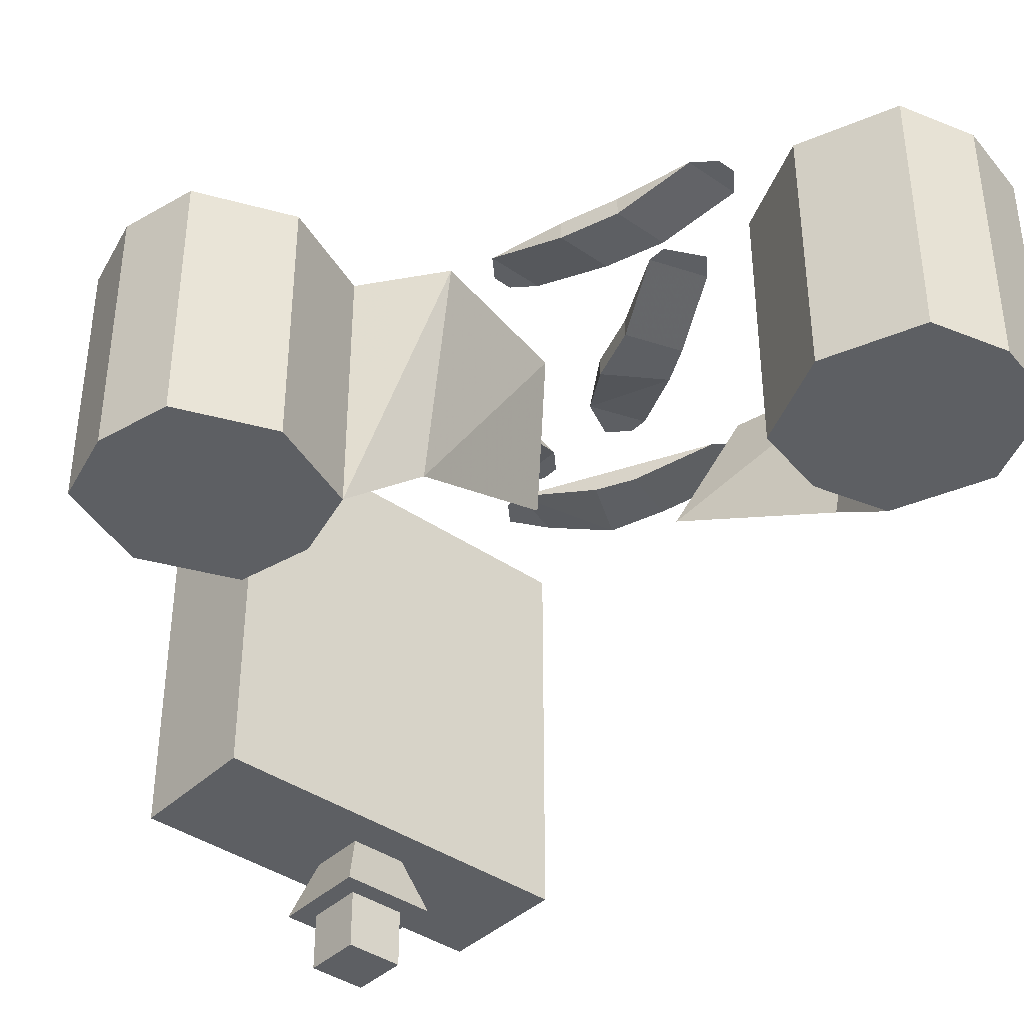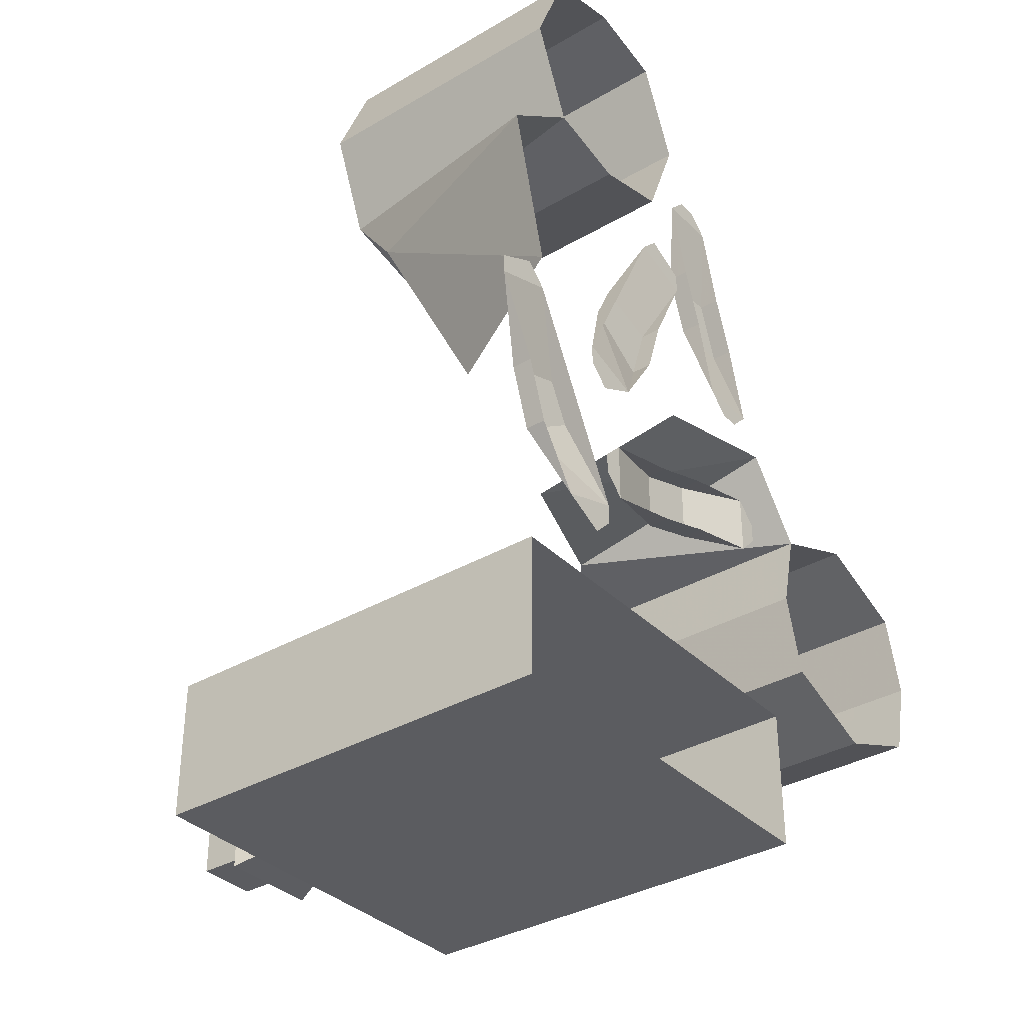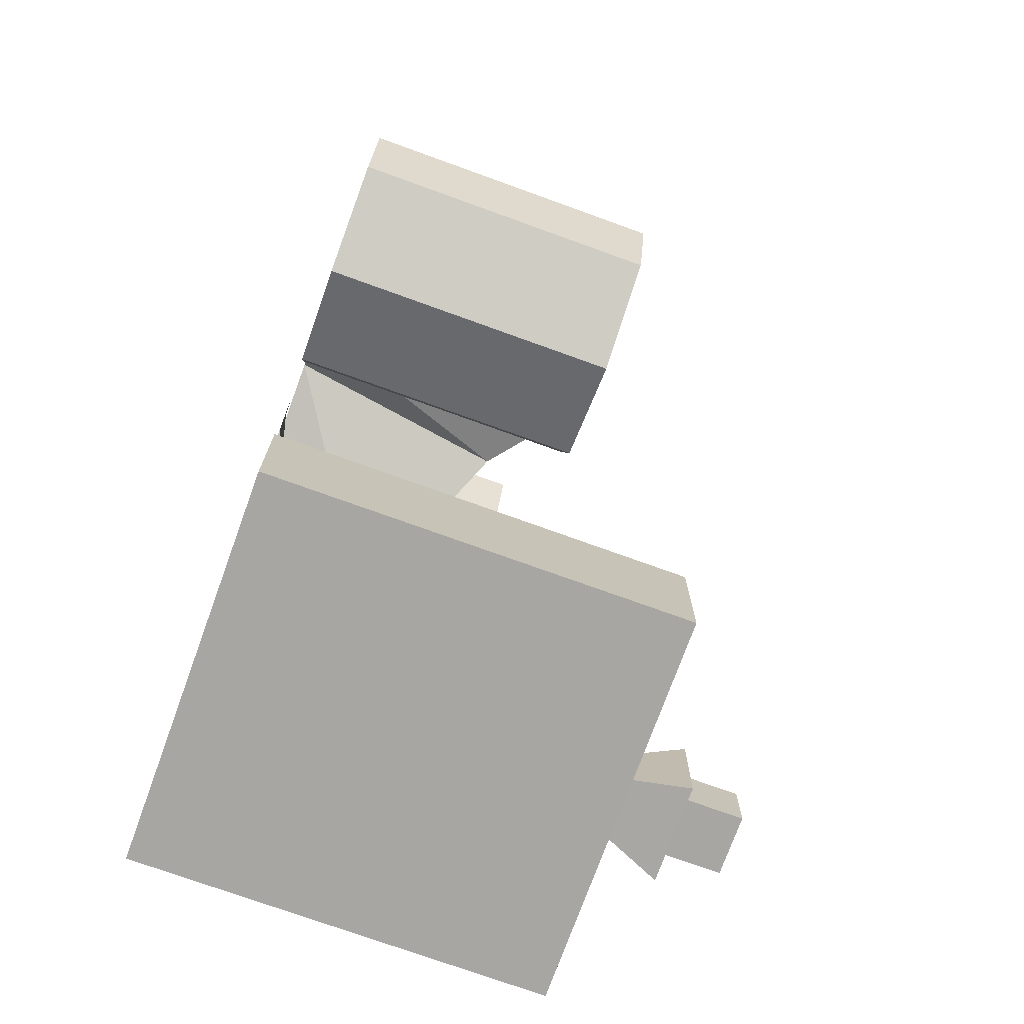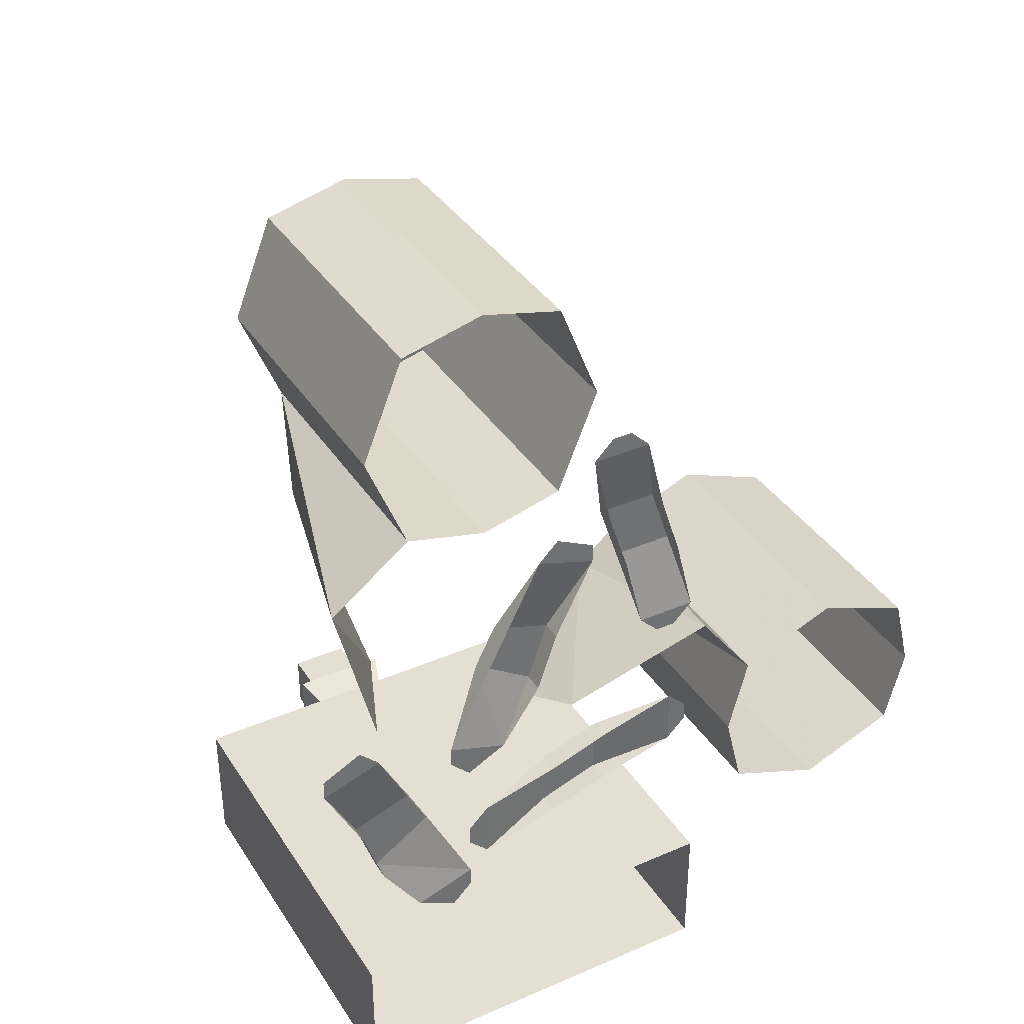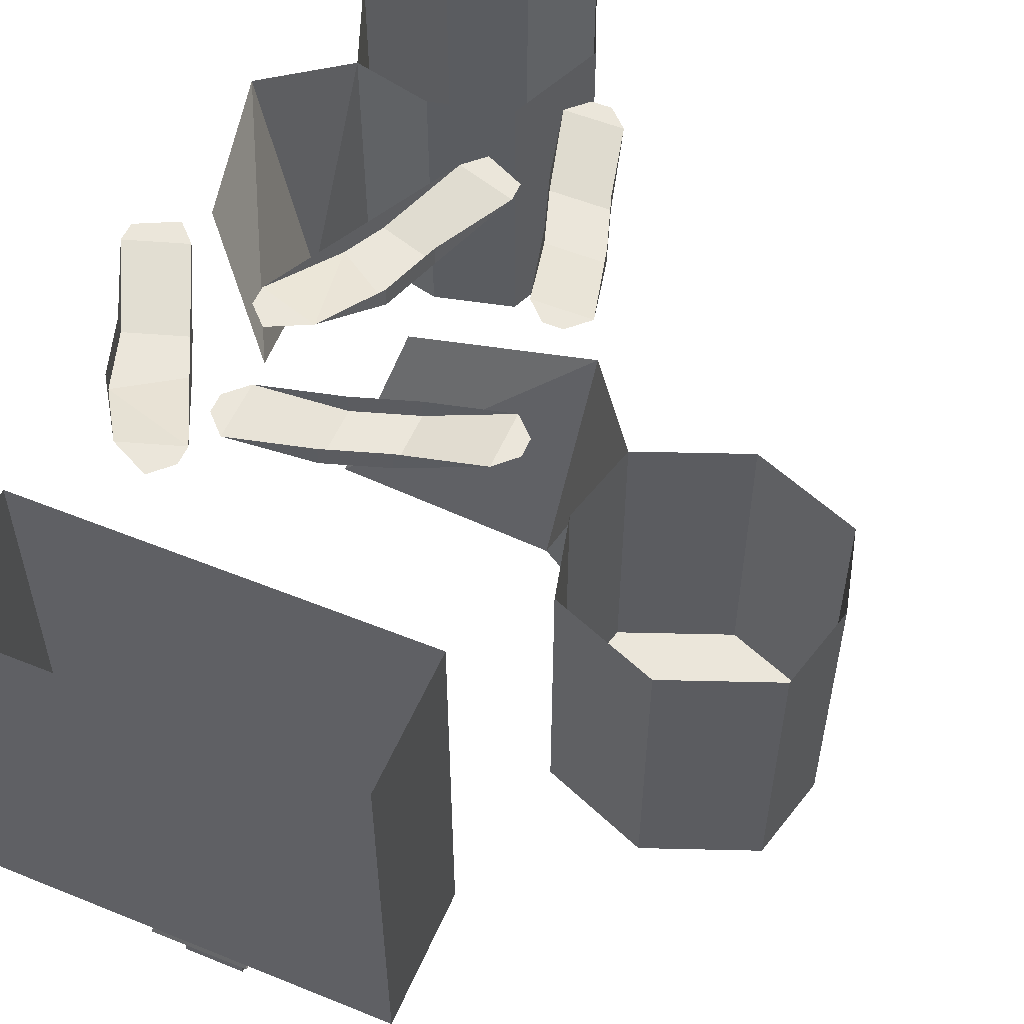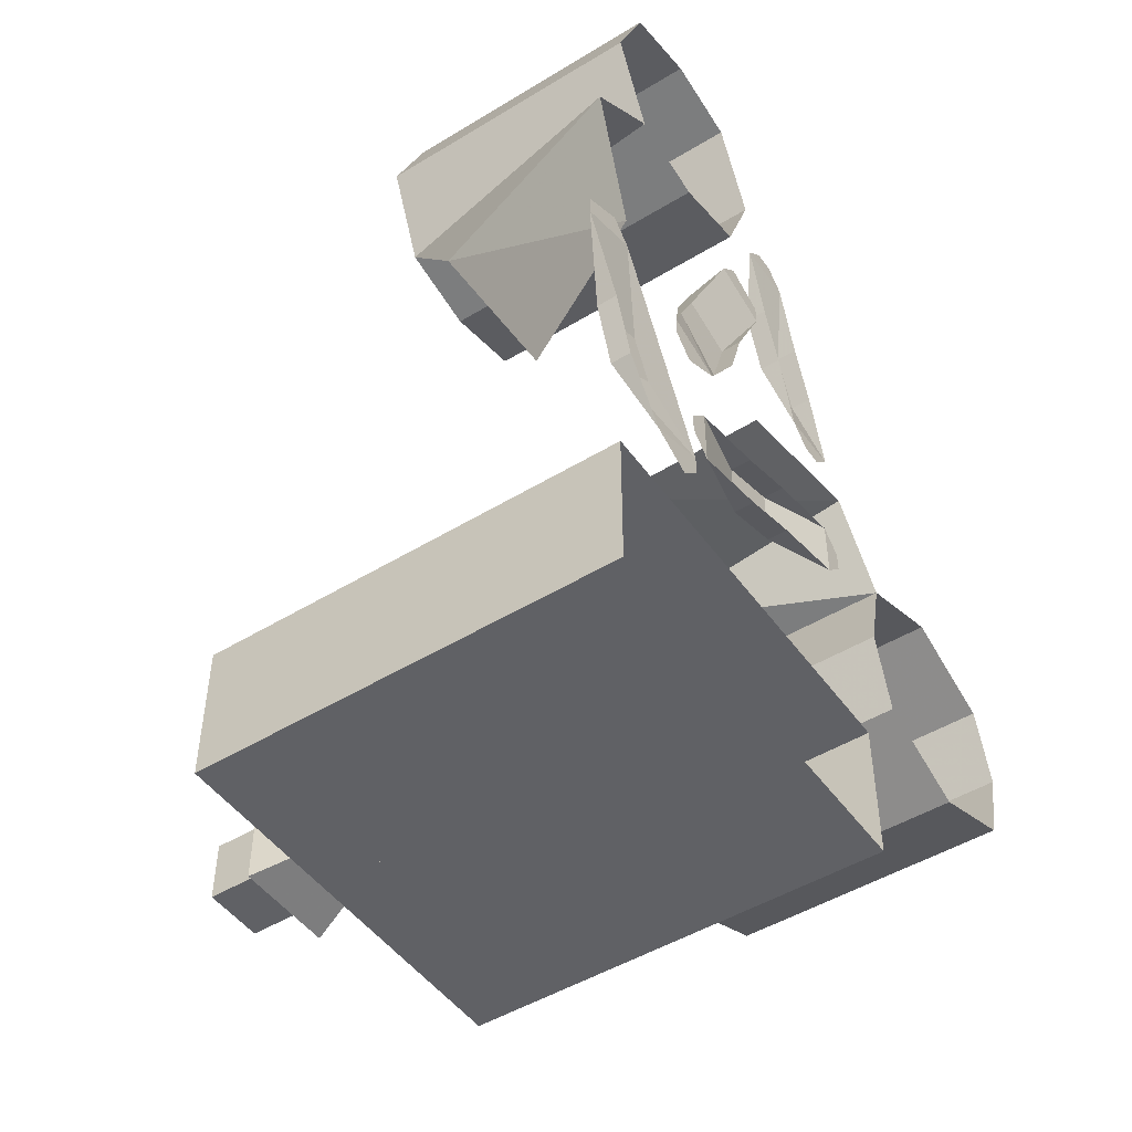
<metadata>
{"format":"obj","ext":"obj","renderer":"f3d","projection":"perspective","resolution":1024,"background":"white","views":[{"elev":-39.8,"azim":-40.6,"up":"+Y"},{"elev":-35.1,"azim":127.8,"up":"+Z"},{"elev":-74.3,"azim":-109.9,"up":"+Z"},{"elev":37.1,"azim":150.9,"up":"+Z"},{"elev":54.8,"azim":-156.8,"up":"+Y"},{"elev":-48.5,"azim":124.2,"up":"+Z"}]}
</metadata>
<code>
v -0.07812 -0.1641 -0.125
v -0.07812 -0.1641 -0.1797
v 0.07812 -0.1641 -0.1797
v 0.07812 -0.1641 -0.125
v 0.07812 -0.1406 -0.125
v -0.07812 -0.1406 -0.125
v -0.07812 -0.1406 -0.1797
v 0.07812 -0.1406 -0.1797
v 0.07812 0 -0.1797
v 0.07812 0 -0.125
v -0.07812 0 -0.1797
v -0.01562 -0.1875 -0.1328
v -0.01562 -0.1875 -0.1719
v 0.02344 -0.1875 -0.1719
v 0.02344 -0.1875 -0.1328
v 0.01562 -0.1641 -0.1406
v -0.007812 -0.1641 -0.1406
v -0.007812 -0.1641 -0.1641
v 0.01562 -0.1641 -0.1641
v -0.007812 -0.2109 -0.1406
v -0.007812 -0.2109 -0.1641
v 0.01562 -0.2109 -0.1641
v 0.01562 -0.2109 -0.1406
v 0.01562 -0.1875 -0.1406
v -0.007812 -0.1875 -0.1406
v -0.007812 -0.1875 -0.1641
v 0.01562 -0.1875 -0.1641
v -0.07812 0 -0.125
v 0.007812 -0.07031 -0.1797
v 0 -0.07031 -0.1797
v 0 -0.05469 -0.1797
v 0.007812 -0.05469 -0.1797
v 0 -0.07812 -0.1797
v -0.01562 -0.07812 -0.1797
v -0.01562 -0.07031 -0.1797
v 0.007812 -0.07812 -0.1797
v 0.007812 -0.09375 -0.1797
v 0 -0.09375 -0.1797
v 0.02344 -0.07031 -0.1797
v 0.02344 -0.07812 -0.1797
v 0.03125 -0.1016 -0.1797
v -0.02344 -0.1016 -0.1797
v -0.02344 -0.04688 -0.1797
v 0.03125 -0.04688 -0.1797
v -0.1797 -0.1094 -0.03125
v -0.1875 -0.1094 -0.0625
v -0.09375 -0.1094 -0.0625
v -0.1016 -0.1094 -0.03125
v -0.1406 -0.1094 -0.01562
v -0.1406 0 -0.01562
v -0.1797 0 -0.03125
v -0.1875 0 -0.0625
v -0.1797 -0.1094 -0.09375
v -0.1016 -0.1094 -0.09375
v -0.1016 0 -0.09375
v -0.09375 0 -0.0625
v -0.1016 0 -0.03125
v -0.1406 -0.1094 -0.1094
v -0.1406 0 -0.1094
v -0.1797 0 -0.09375
v -0.07031 -0.08594 -0.02344
v -0.07812 0 0
v -0.01562 0 -0.01562
v 0 -0.05469 -0.03906
v 0.01562 -0.007812 0.03125
v -0.007812 -0.007812 0.02344
v 0 -0.007812 0
v 0.02344 -0.007812 0.01562
v 0.02344 0 0.01562
v 0.01562 0 0.03125
v 0 0 0.0625
v -0.02344 0 0.05469
v -0.007812 0 0.02344
v 0 0 0
v 0.01562 0 -0.02344
v 0.03906 0 -0.01562
v 0.03125 0 -0.03125
v 0.03906 0 -0.02344
v -0.007812 0 0.07031
v -0.02344 0 0.0625
v 0.04688 -0.007812 -0.05469
v 0.07031 -0.007812 -0.07031
v 0.07812 -0.007812 -0.04688
v 0.05469 -0.007812 -0.03906
v 0.05469 0 -0.03906
v 0.04688 0 -0.05469
v 0.03125 0 -0.08594
v 0.05469 0 -0.09375
v 0.07031 0 -0.07031
v 0.07812 0 -0.04688
v 0.09375 0 -0.01562
v 0.07031 0 -0.007812
v 0.03125 0 -0.09375
v 0.03906 0 -0.1016
v 0.09375 0 -0.007812
v 0.07812 0 0
v -0.03125 -0.007812 -0.03906
v -0.03125 -0.007812 -0.0625
v -0.007812 -0.007812 -0.07031
v -0.007812 -0.007812 -0.04688
v -0.007812 0 -0.04688
v -0.03125 0 -0.03906
v -0.0625 0 -0.03125
v -0.0625 0 -0.05469
v -0.03125 0 -0.0625
v -0.007812 0 -0.07031
v 0.02344 0 -0.07812
v 0.02344 0 -0.05469
v 0.03125 0 -0.07031
v 0.03125 0 -0.0625
v -0.07031 0 -0.03906
v -0.07031 0 -0.04688
v -0.03125 -0.007812 0.07031
v -0.05469 -0.007812 0.07031
v -0.0625 -0.007812 0.04688
v -0.03906 -0.007812 0.04688
v -0.03906 0 0.04688
v -0.03125 0 0.07031
v -0.02344 0 0.1016
v -0.04688 0 0.1016
v -0.05469 0 0.07031
v -0.0625 0 0.04688
v -0.07031 0 0.01562
v -0.04688 0 0.01562
v -0.0625 0 0.007812
v -0.05469 0 0.007812
v -0.03125 0 0.1094
v -0.03906 0 0.1094
v 0.05469 -0.1094 0.1719
v 0.02344 -0.1094 0.1797
v 0.02344 -0.1094 0.08594
v 0.05469 -0.1094 0.09375
v 0.07031 -0.1094 0.1328
v 0.07031 0 0.1328
v 0.05469 0 0.1719
v 0.02344 0 0.1797
v -0.007812 -0.1094 0.1719
v -0.007812 -0.1094 0.09375
v -0.007812 0 0.09375
v 0.02344 0 0.08594
v 0.05469 0 0.09375
v -0.02344 -0.1094 0.1328
v -0.02344 0 0.1328
v -0.007812 0 0.1719
v 0.0625 -0.08594 0.0625
v 0.08594 0 0.07031
v 0.07031 0 0.007812
v 0.04688 -0.05469 -0.007812
f 1 2 3
f 1 3 4
f 1 4 5
f 1 5 6
f 1 6 2
f 2 6 7
f 2 7 3
f 3 7 8
f 3 8 4
f 4 8 5
f 12 13 14
f 12 14 15
f 12 15 16
f 12 16 17
f 12 17 13
f 13 17 18
f 13 18 14
f 14 18 19
f 14 19 15
f 15 19 16
f 5 8 9
f 5 9 10
f 5 10 6
f 5 6 8
f 8 6 7
f 8 7 11
f 8 11 9
f 7 6 28
f 7 28 11
f 6 10 28
f 20 21 22
f 20 22 23
f 20 23 24
f 20 24 25
f 20 25 21
f 21 25 26
f 21 26 22
f 22 26 27
f 22 27 23
f 23 27 24
f 29 30 31
f 29 31 32
f 30 33 34
f 30 34 35
f 33 36 37
f 33 37 38
f 36 29 39
f 36 39 40
f 30 29 36
f 30 36 33
f 41 42 43
f 41 43 44
f 41 44 42
f 42 44 43
f 45 46 47
f 45 47 48
f 45 48 49
f 45 49 50
f 45 50 51
f 45 51 46
f 46 51 52
f 46 52 53
f 46 53 47
f 47 53 54
f 47 54 55
f 47 55 56
f 47 56 48
f 48 56 57
f 48 57 49
f 49 57 50
f 53 58 54
f 54 58 59
f 54 59 55
f 53 52 60
f 53 60 58
f 58 60 59
f 57 48 61
f 57 61 62
f 57 62 48
f 48 62 61
f 61 62 63
f 61 63 64
f 61 64 62
f 62 64 63
f 129 130 131
f 129 131 132
f 129 132 133
f 129 133 134
f 129 134 135
f 129 135 130
f 130 135 136
f 130 136 137
f 130 137 131
f 131 137 138
f 131 138 139
f 131 139 140
f 131 140 132
f 132 140 141
f 132 141 133
f 133 141 134
f 137 142 138
f 138 142 143
f 138 143 139
f 137 136 144
f 137 144 142
f 142 144 143
f 141 132 145
f 141 145 146
f 141 146 132
f 132 146 145
f 145 146 147
f 145 147 148
f 145 148 146
f 146 148 147
f 65 66 67
f 65 67 68
f 65 71 66
f 66 71 72
f 67 75 68
f 68 75 76
f 76 75 77
f 76 77 78
f 72 71 79
f 72 79 80
f 81 82 83
f 81 83 84
f 81 87 82
f 82 87 88
f 83 91 84
f 84 91 92
f 93 94 88
f 93 88 87
f 95 96 92
f 95 92 91
f 97 98 99
f 97 99 100
f 97 103 98
f 98 103 104
f 99 107 100
f 100 107 108
f 108 107 109
f 108 109 110
f 104 103 111
f 104 111 112
f 113 114 115
f 113 115 116
f 113 119 114
f 114 119 120
f 115 123 116
f 116 123 124
f 124 123 125
f 124 125 126
f 120 119 127
f 120 127 128
f 65 68 69
f 65 69 70
f 65 70 71
f 66 72 73
f 66 73 67
f 67 73 74
f 67 74 75
f 68 76 69
f 81 84 85
f 81 85 86
f 81 86 87
f 82 88 89
f 82 89 83
f 83 89 90
f 83 90 91
f 84 92 85
f 97 100 101
f 97 101 102
f 97 102 103
f 98 104 105
f 98 105 99
f 99 105 106
f 99 106 107
f 100 108 101
f 113 116 117
f 113 117 118
f 113 118 119
f 114 120 121
f 114 121 115
f 115 121 122
f 115 122 123
f 116 124 117

</code>
